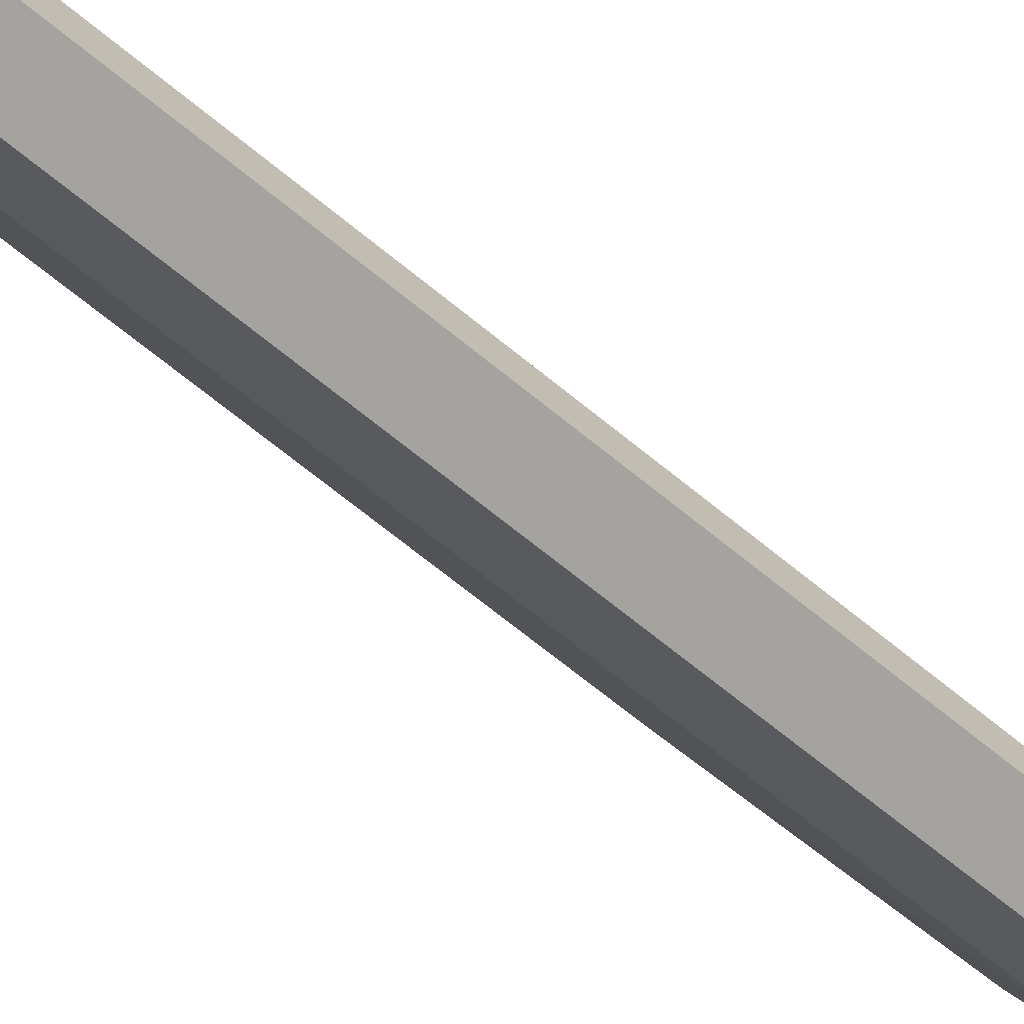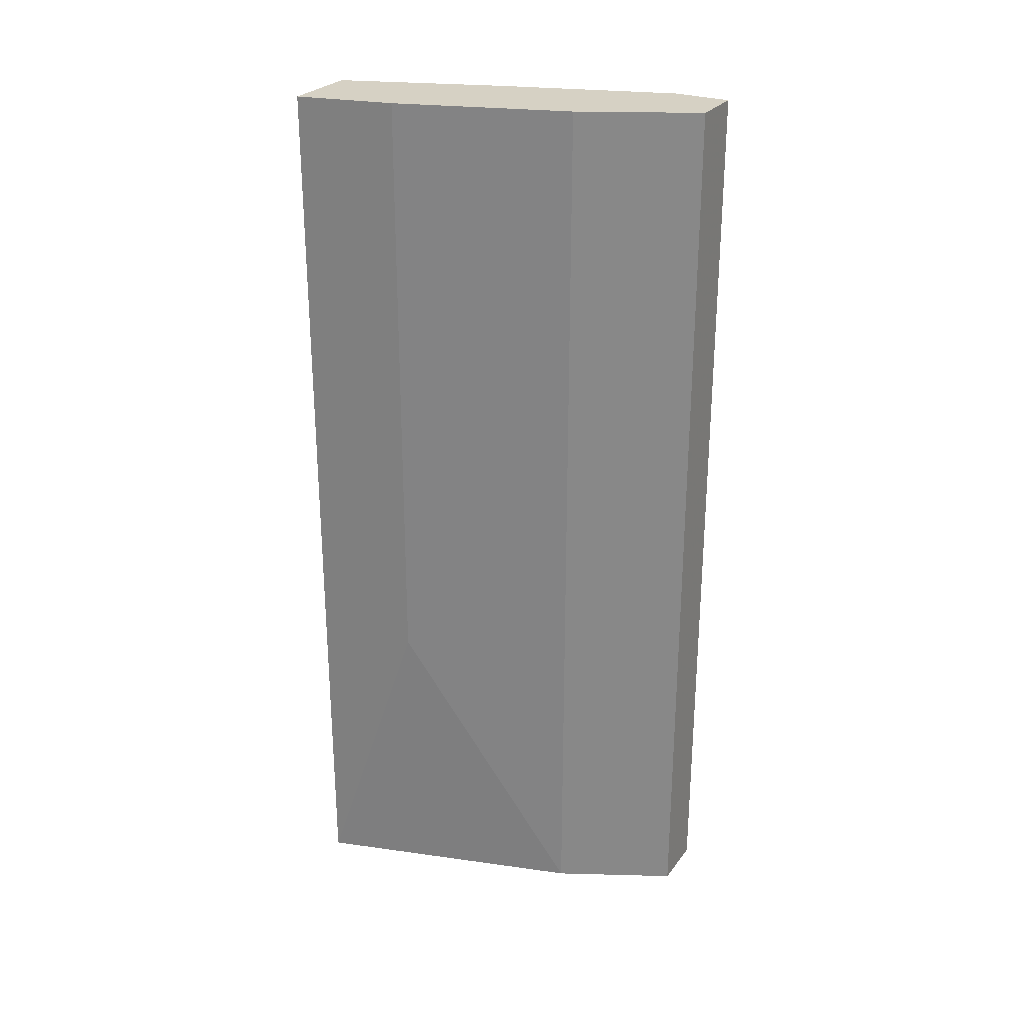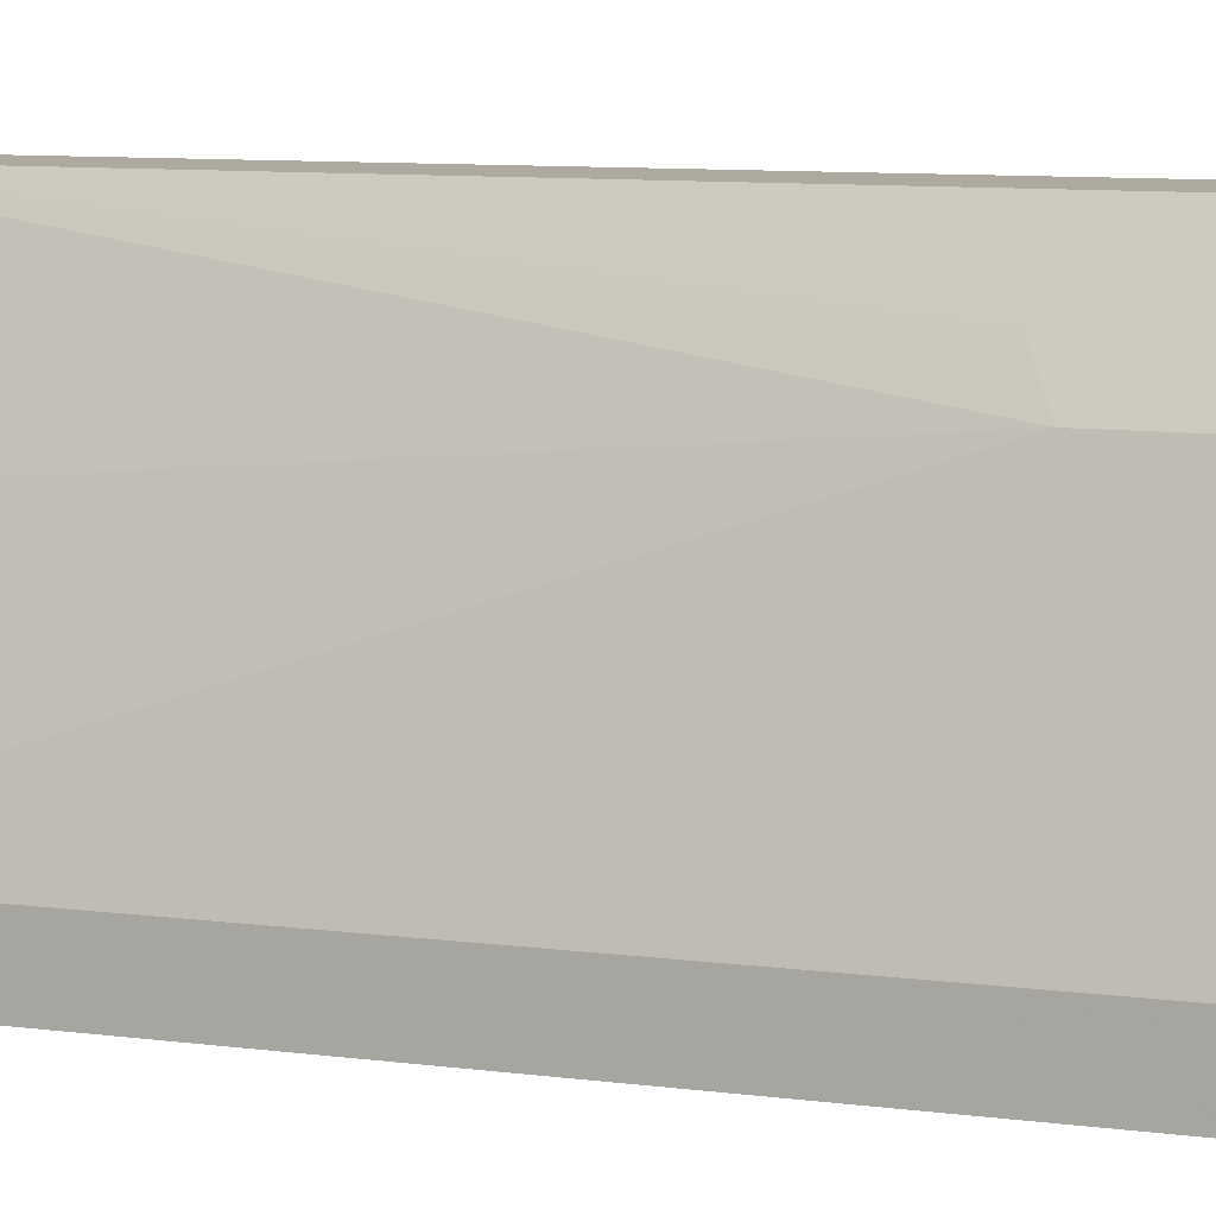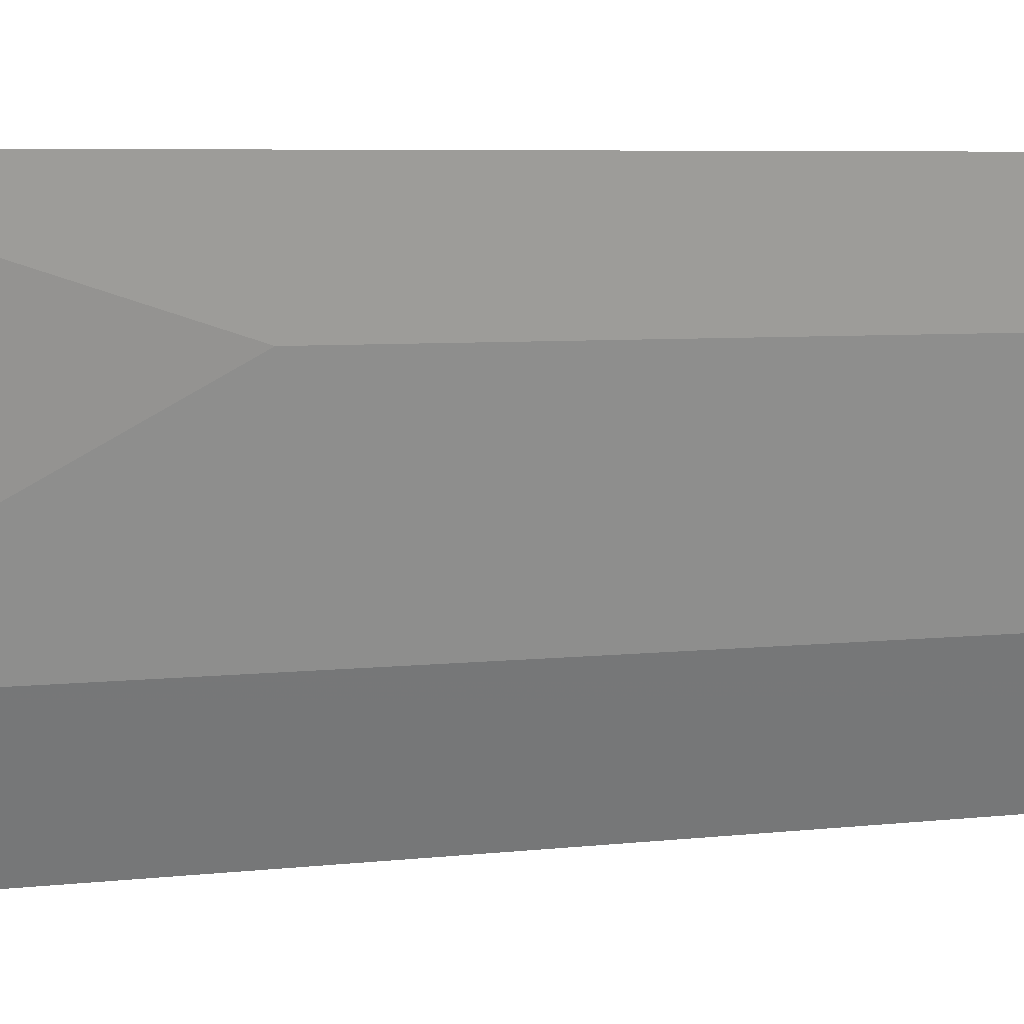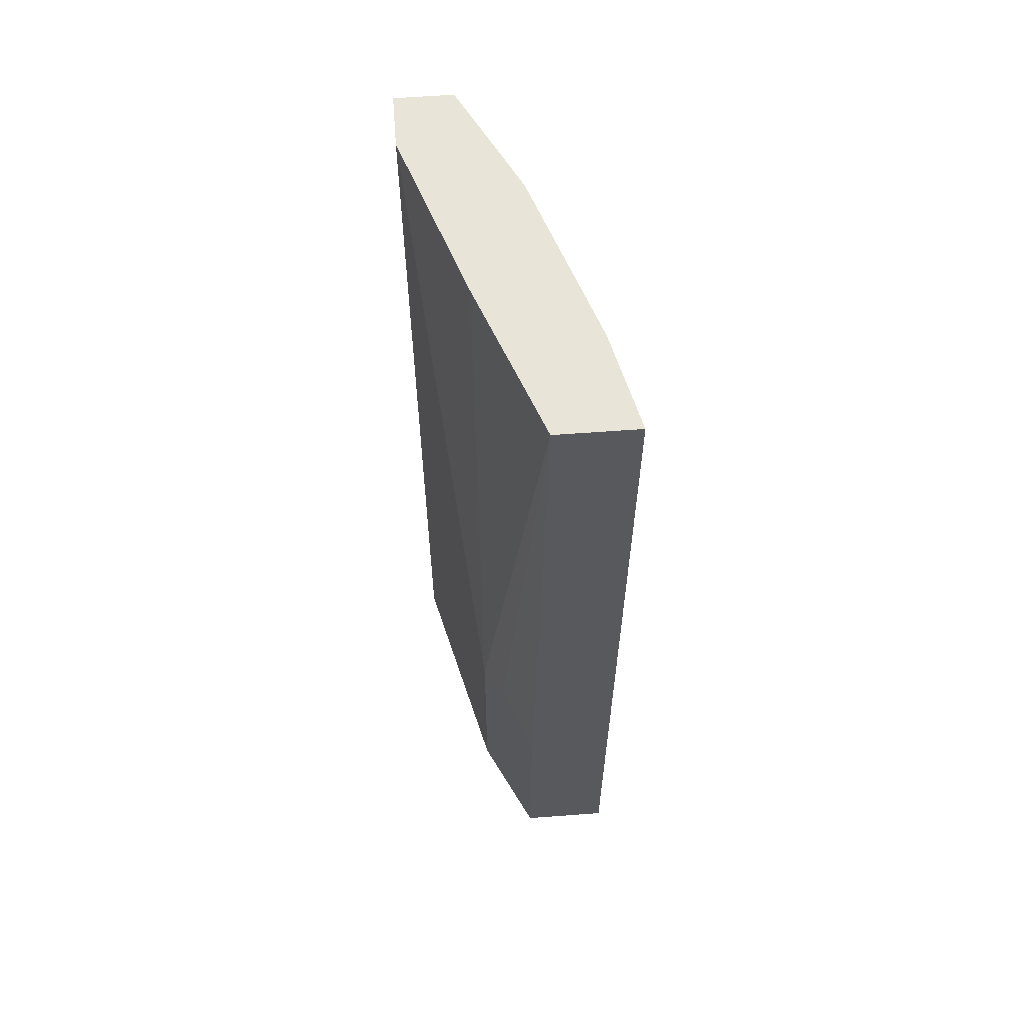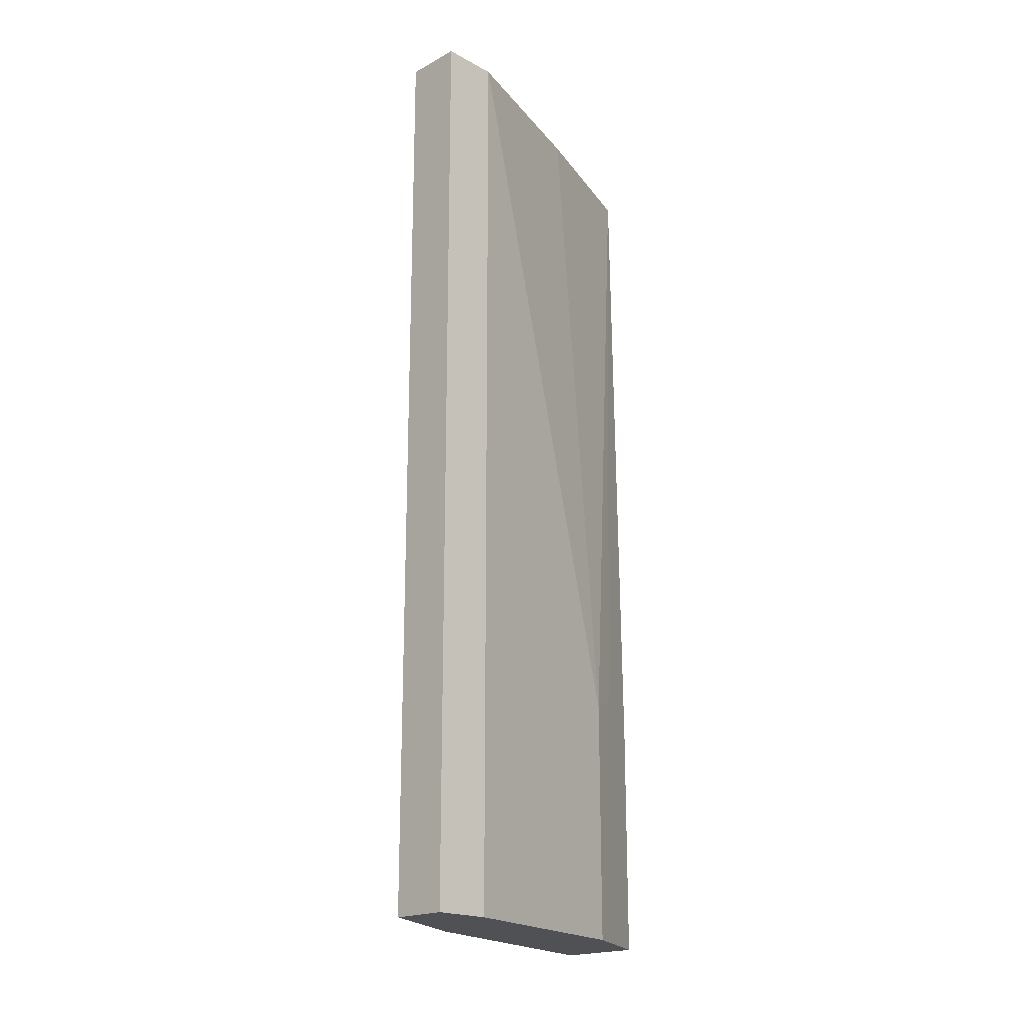
<metadata>
{"format":"obj","ext":"obj","renderer":"f3d","projection":"perspective","resolution":1024,"background":"white","views":[{"elev":-73.0,"azim":51.4,"up":"+Y"},{"elev":26.9,"azim":-61.1,"up":"+Z"},{"elev":9.1,"azim":109.3,"up":"+Y"},{"elev":5.2,"azim":-111.9,"up":"+Y"},{"elev":60.3,"azim":175.6,"up":"+Z"},{"elev":-19.5,"azim":44.9,"up":"+Z"}]}
</metadata>
<code>
v 0.2473 0.2584 -0.5968
v 0.2613 0.2304 -0.5968
v 0.2159 0.2584 -0.5968
v 0.2473 0.2584 -0.5119
v 0.2646 0.2239 -0.5968
v 0.2646 0.2239 -0.5088
v 0.2442 0.1628 -0.5968
v 0.2239 0.2239 -0.4884
v 0.2159 0.2584 -0.2685
v 0.2578 0.2374 -0.502
v 0.2442 0.2584 -0.2685
v 0.2849 0.1425 -0.5968
v 0.2646 0.2035 -0.2685
v 0.2849 0.1425 -0.2685
v 0.2511 0.149 -0.5968
v 0.2524 0.1464 -0.2685
v 0.2442 0.1628 -0.2685
v 0.2239 0.2239 -0.2685
v 0.2849 0.1222 -0.5968
v 0.2849 0.1222 -0.2685
v 0.2578 0.1357 -0.5968
v 0.2578 0.1357 -0.2685
v 0.2645 0.1222 -0.5968
v 0.2651 0.1222 -0.2685
v 0.2645 0.1222 -0.2686
v 0.2626 0.126 -0.2685
f 7 17 18
f 9 20 14
f 7 18 8
f 9 18 17
f 9 17 16
f 9 16 22
f 9 22 26
f 9 26 24
f 9 24 20
f 9 14 13
f 19 25 23
f 12 14 20
f 12 20 19
f 15 21 16
f 19 20 24
f 19 24 25
f 21 23 25
f 21 25 22
f 22 25 26
f 24 26 25
f 7 16 17
f 9 13 11
f 7 15 16
f 16 21 22
f 6 11 13
f 6 13 14
f 1 2 5
f 1 5 12
f 1 12 19
f 1 19 23
f 1 23 21
f 1 15 7
f 1 7 3
f 1 3 9
f 1 9 11
f 1 11 4
f 1 21 15
f 2 4 6
f 2 6 5
f 3 7 8
f 3 8 18
f 3 18 9
f 4 10 6
f 4 11 10
f 5 6 14
f 5 14 12
f 1 4 2
f 6 10 11

</code>
